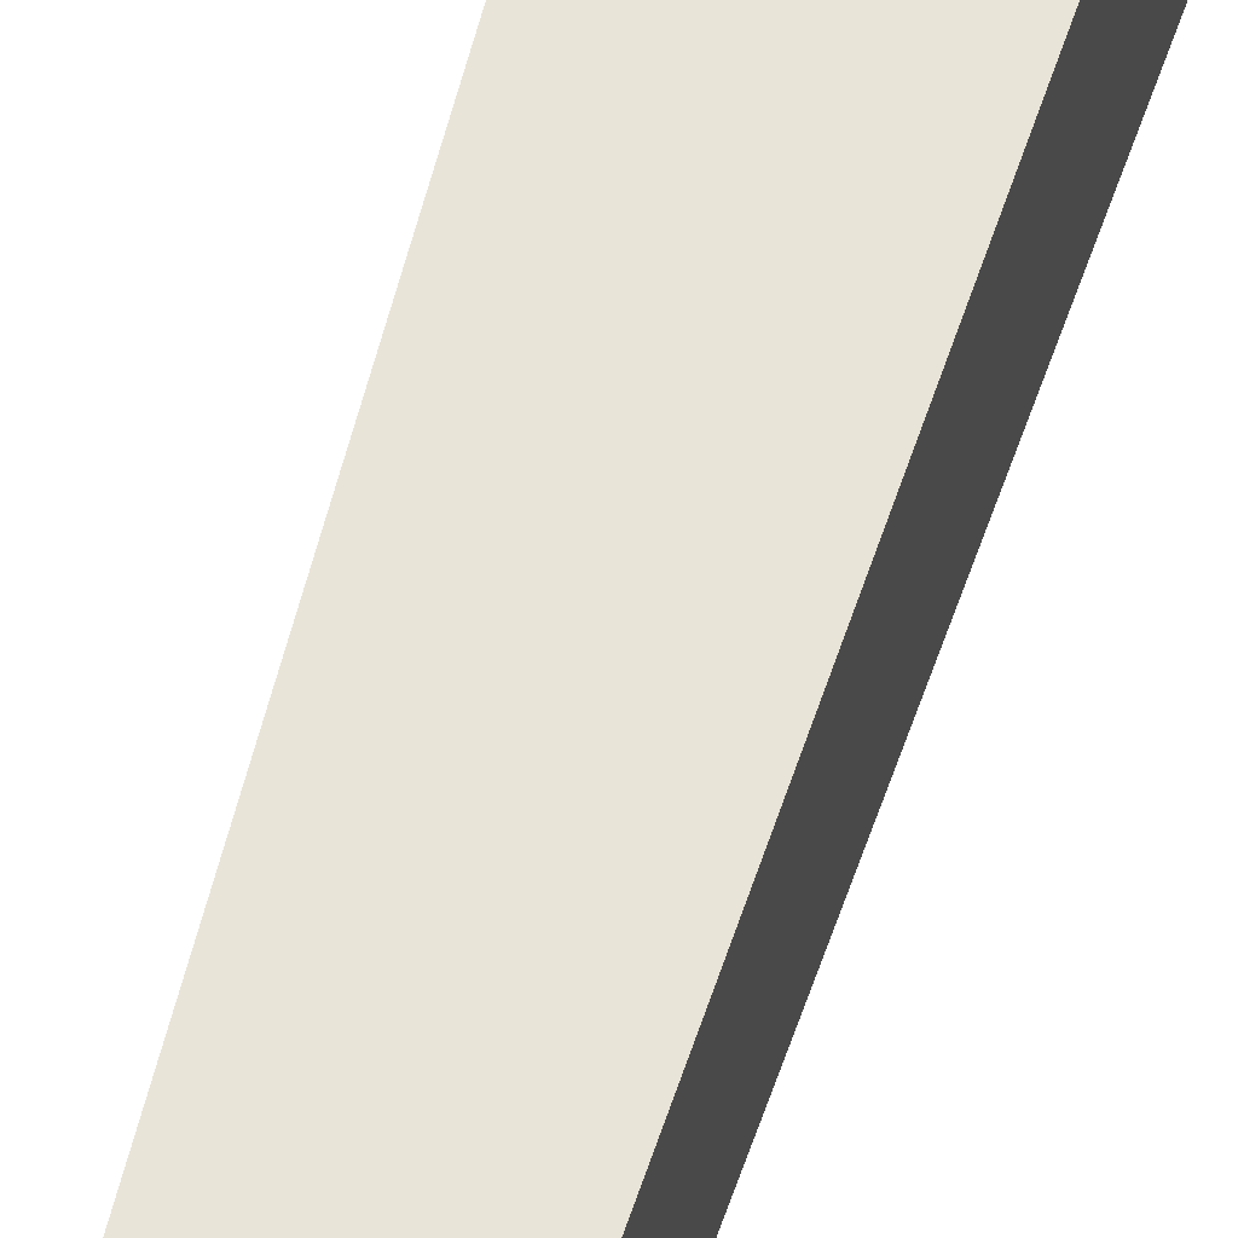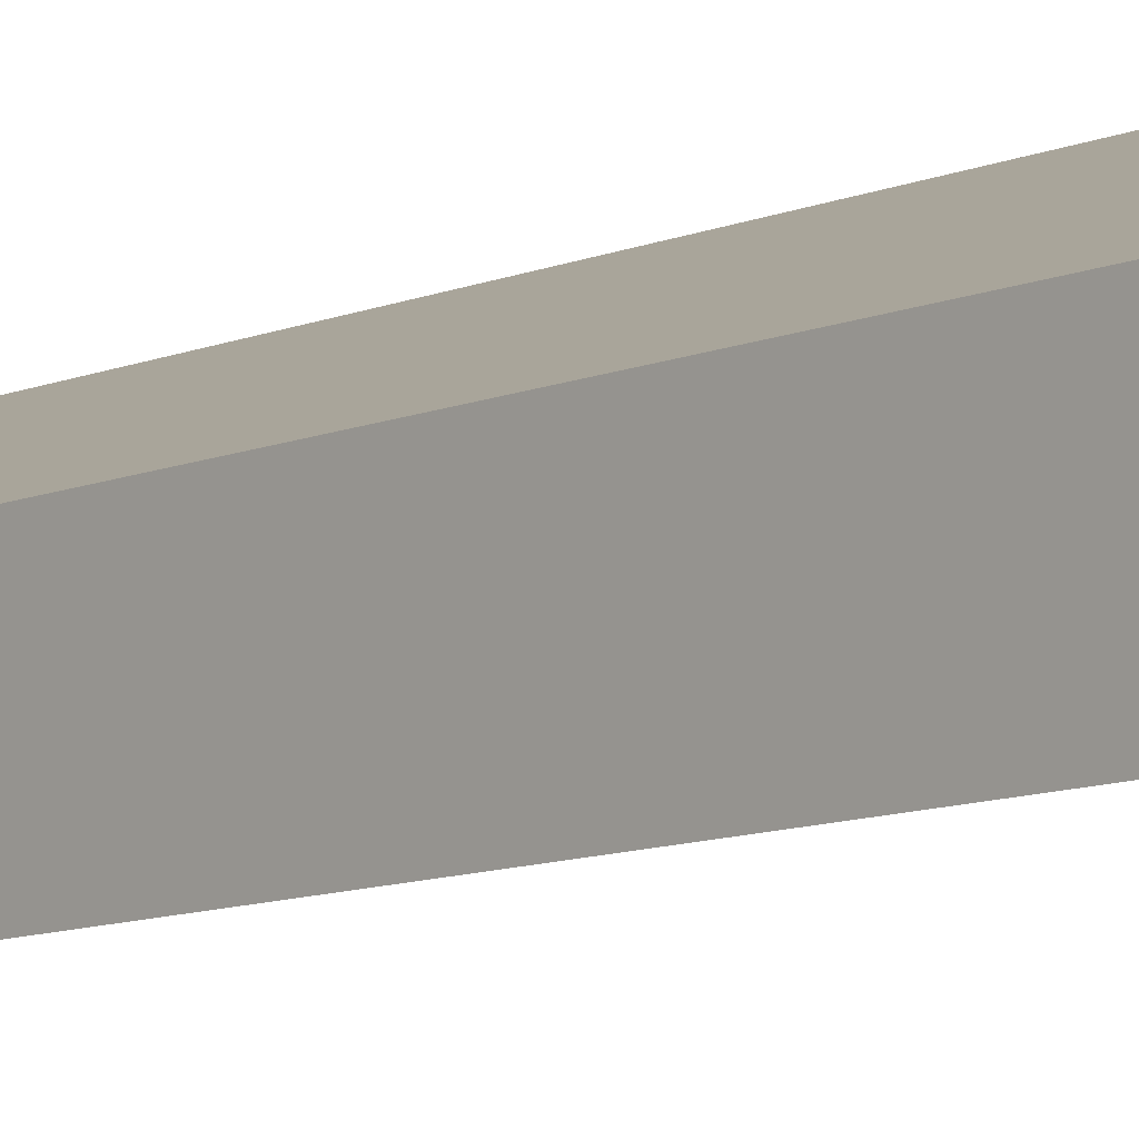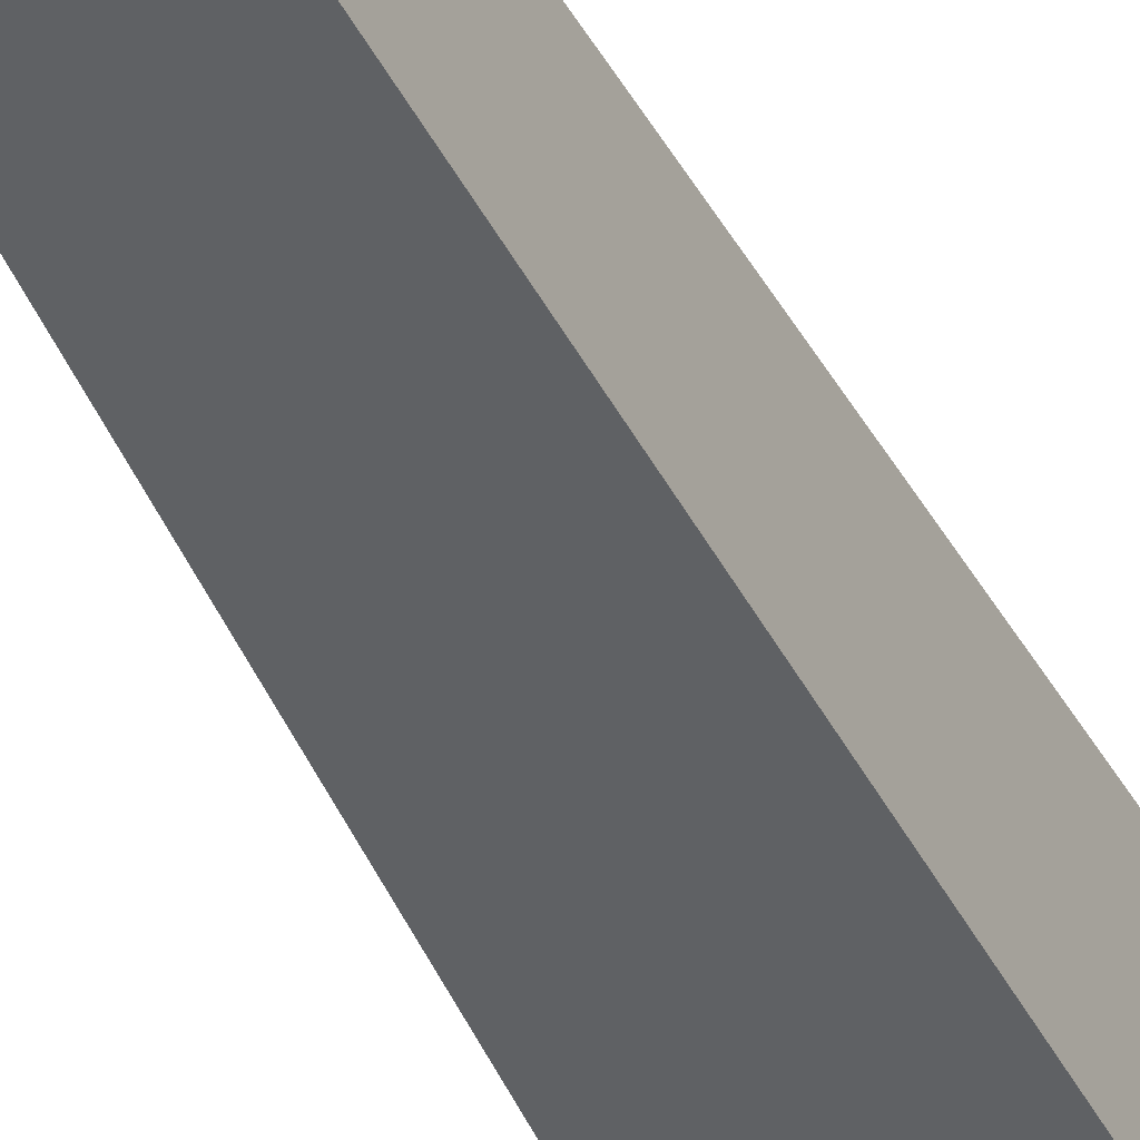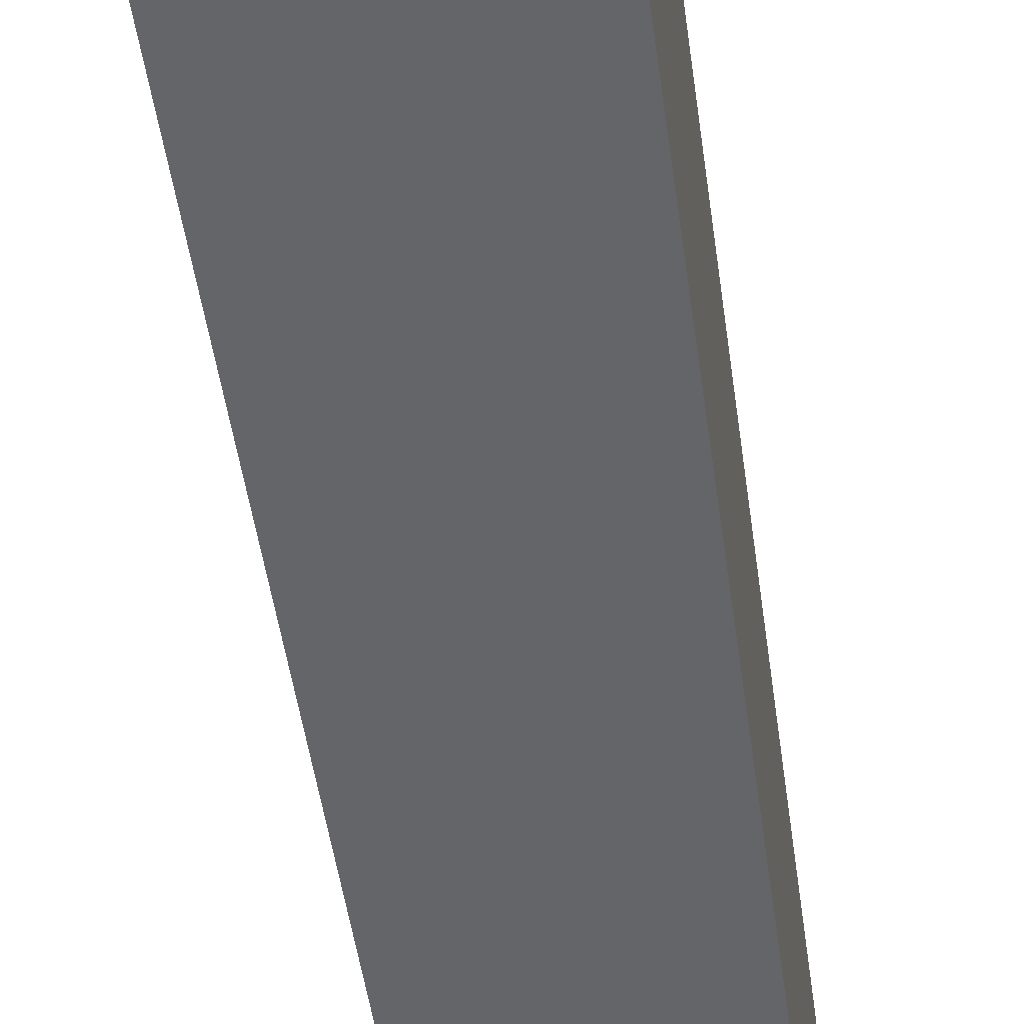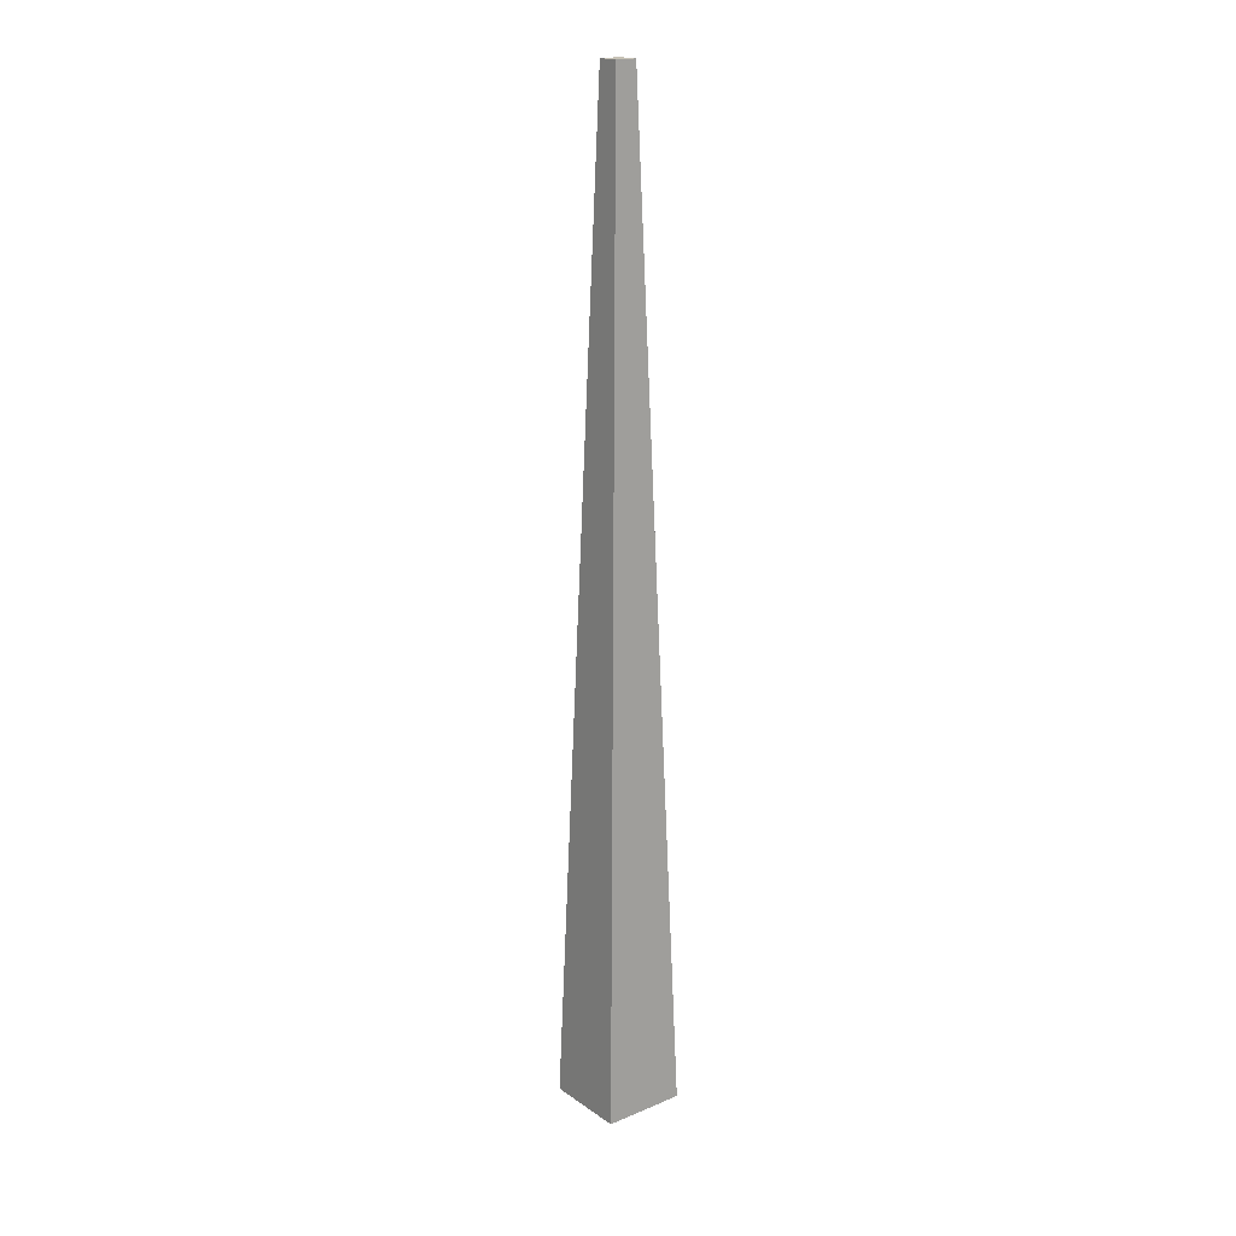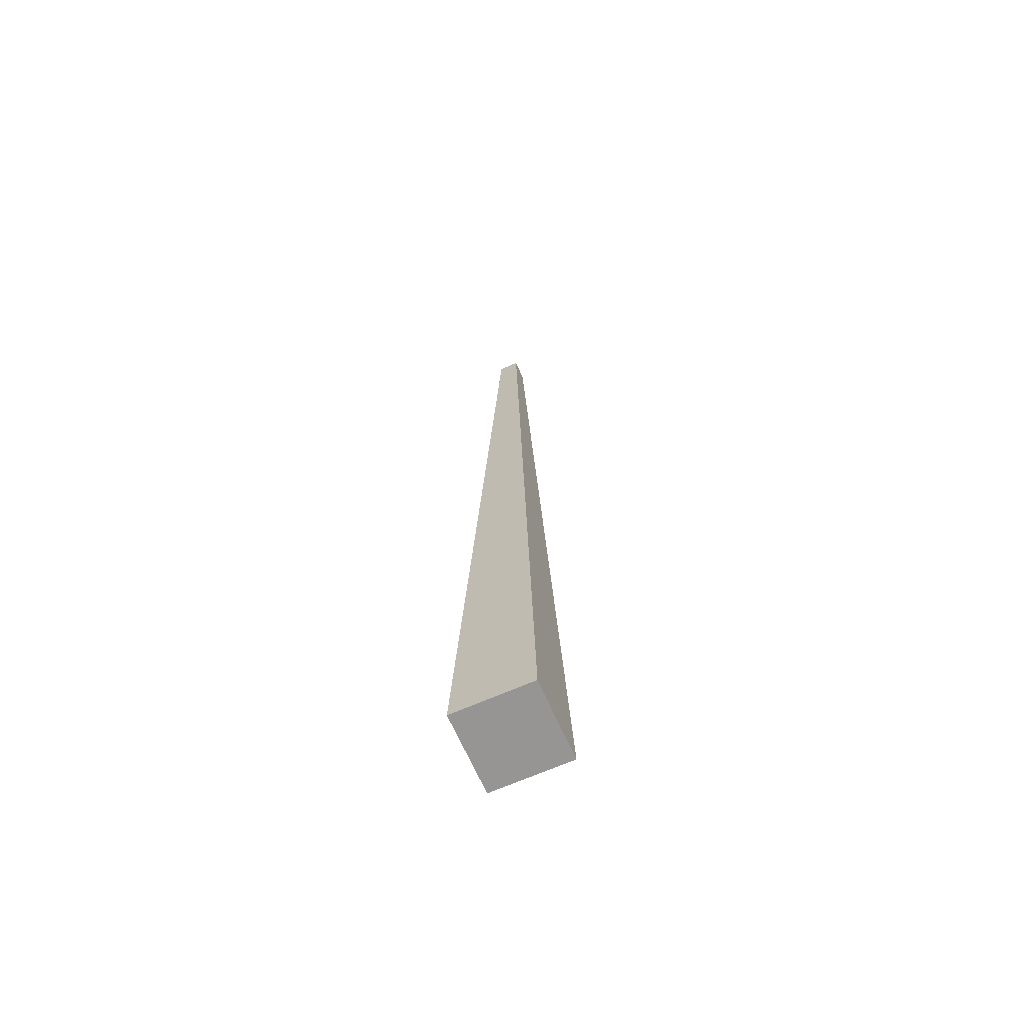
<metadata>
{"format":"obj","ext":"obj","renderer":"f3d","projection":"perspective","resolution":1024,"background":"white","views":[{"elev":58.0,"azim":-163.7,"up":"+Z"},{"elev":6.1,"azim":-150.2,"up":"+Z"},{"elev":-44.5,"azim":-155.2,"up":"+Z"},{"elev":-53.1,"azim":8.3,"up":"+Z"},{"elev":18.8,"azim":51.8,"up":"+Y"},{"elev":-67.5,"azim":-156.2,"up":"+Y"}]}
</metadata>
<code>
g valley_tree01_COL
v -0.8974 0 0.8974
v -0.2367 21.51 0.2367
v 0.2367 21.51 0.2367
v 0.8974 0 0.8974
v -0.2367 21.51 0.2367
v -0.2367 21.51 -0.2367
v 0.2367 21.51 -0.2367
v 0.2367 21.51 0.2367
v -0.2367 21.51 -0.2367
v -0.8974 0 -0.8974
v 0.8974 0 -0.8974
v 0.2367 21.51 -0.2367
v -0.8974 0 -0.8974
v -0.8974 0 0.8974
v 0.8974 0 0.8974
v 0.8974 0 -0.8974
v 0.8974 0 0.8974
v 0.2367 21.51 0.2367
v 0.2367 21.51 -0.2367
v 0.8974 0 -0.8974
v -0.8974 0 -0.8974
v -0.2367 21.51 -0.2367
v -0.2367 21.51 0.2367
v -0.8974 0 0.8974
g valley_tree01_COL_0
f 3 2 1
f 4 3 1
f 7 6 5
f 8 7 5
f 11 10 9
f 12 11 9
f 15 14 13
f 16 15 13
f 19 18 17
f 20 19 17
f 23 22 21
f 24 23 21

</code>
